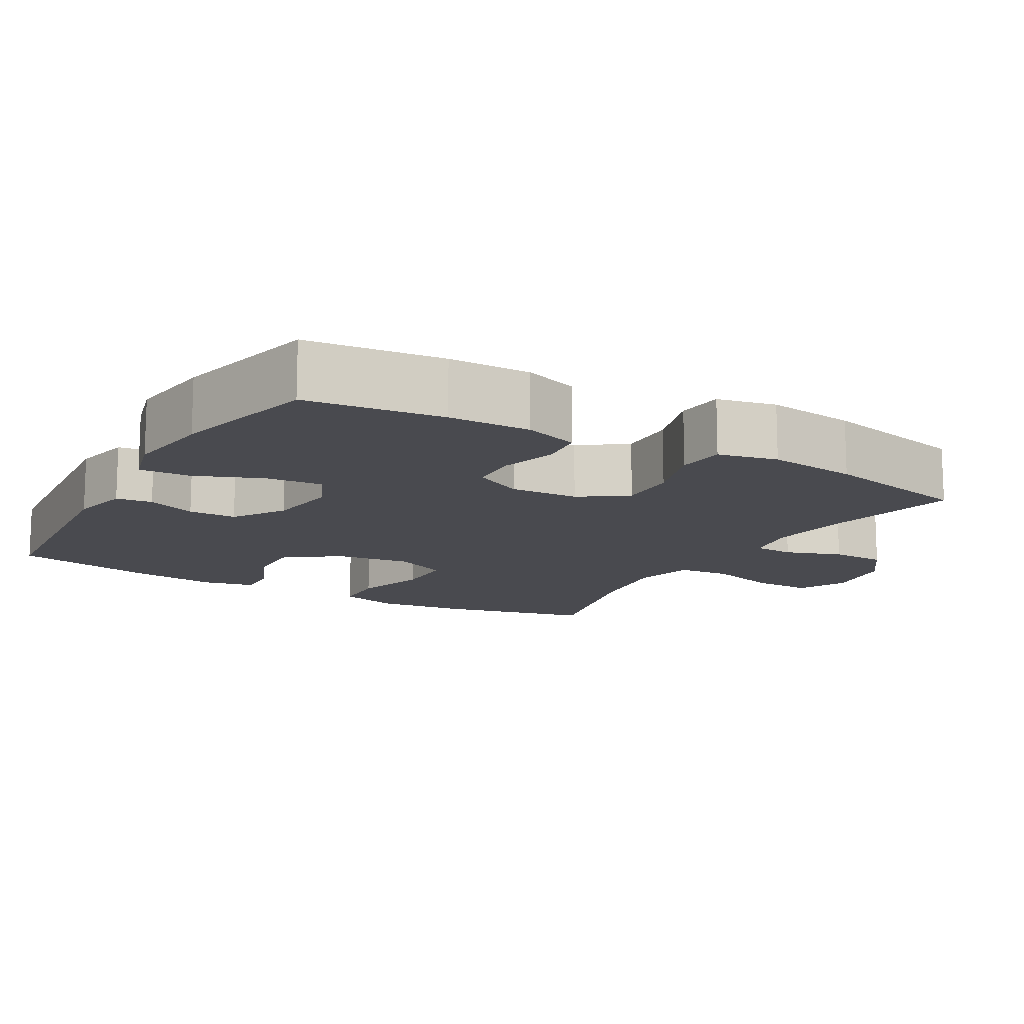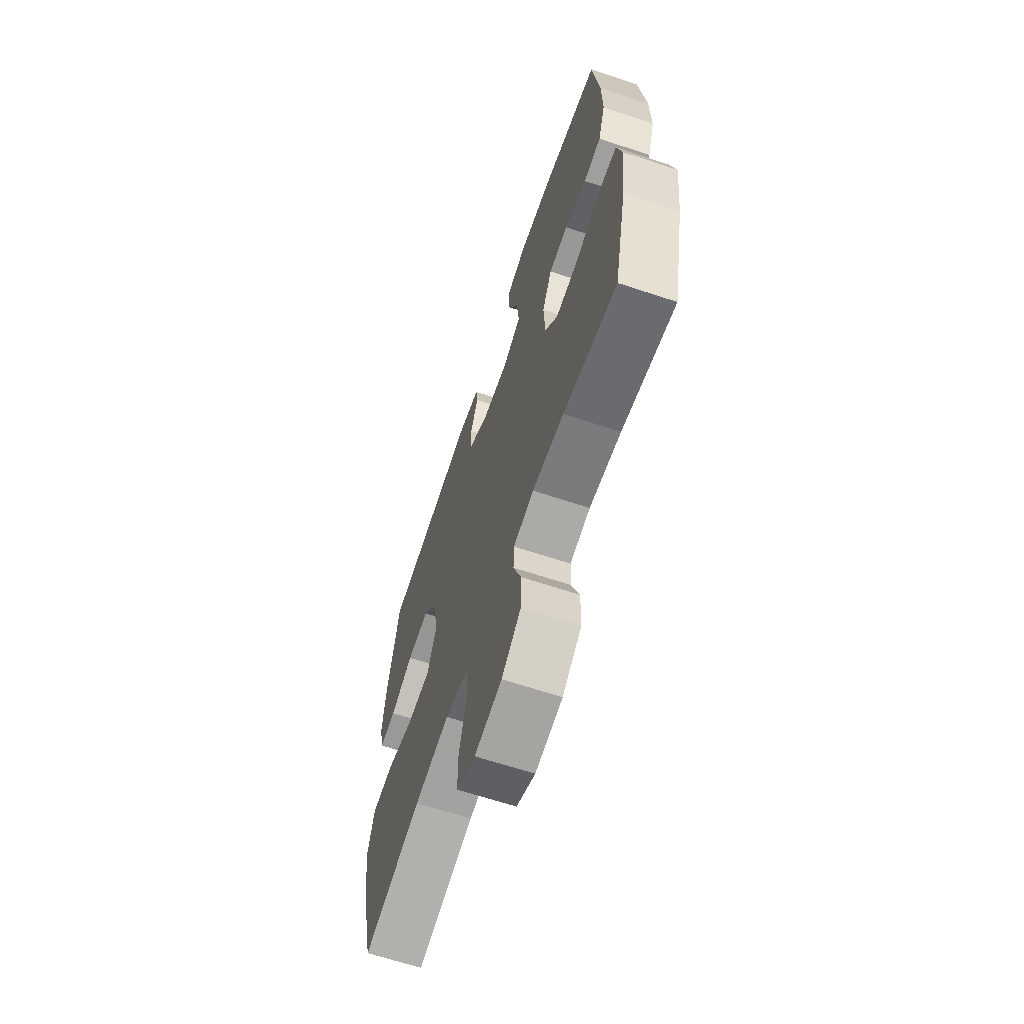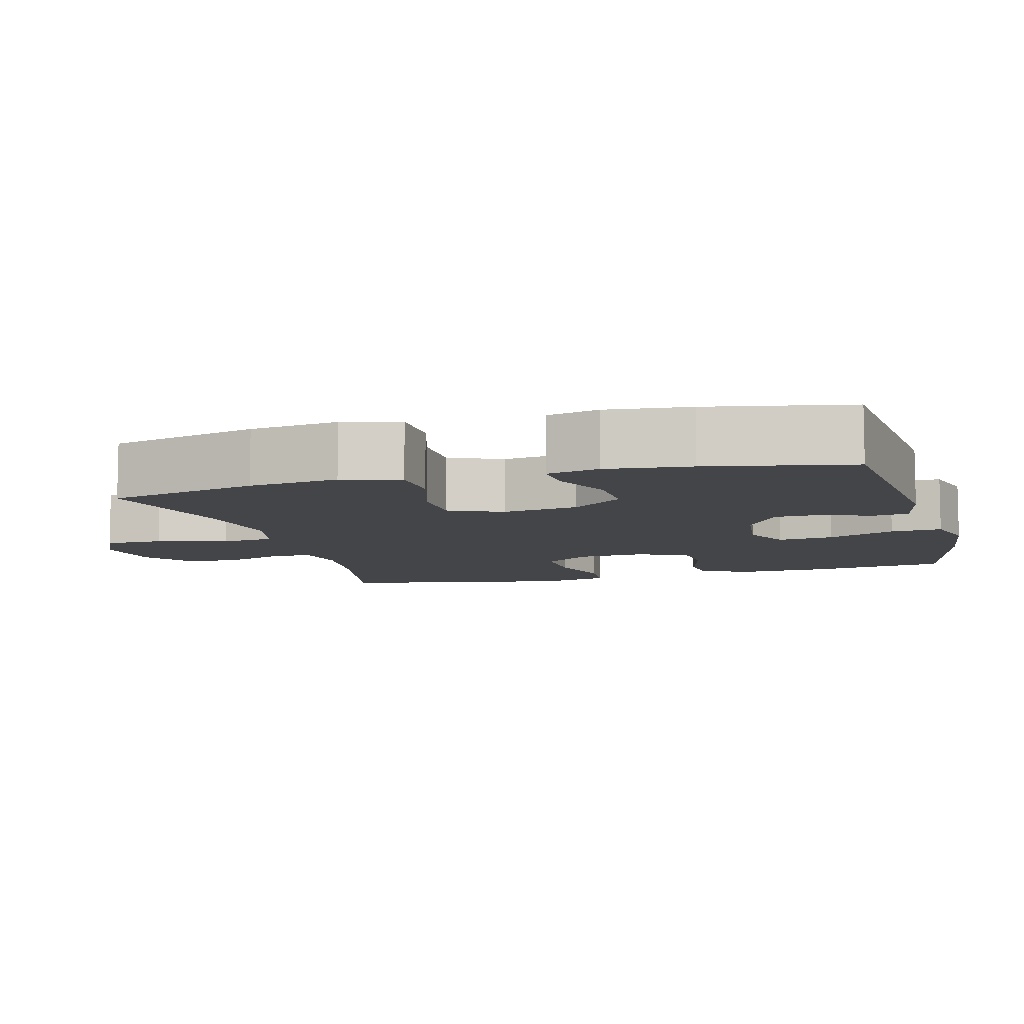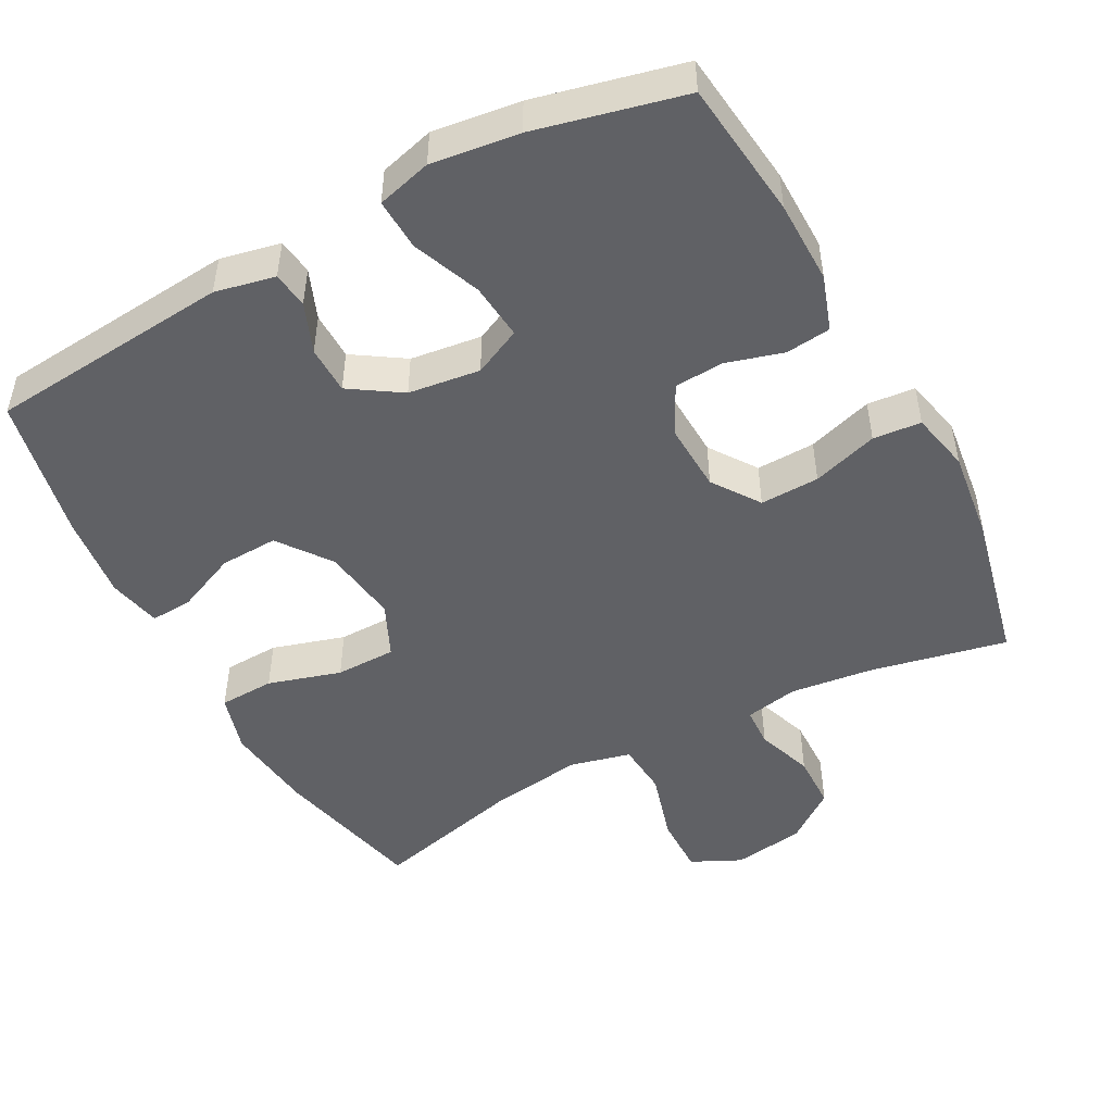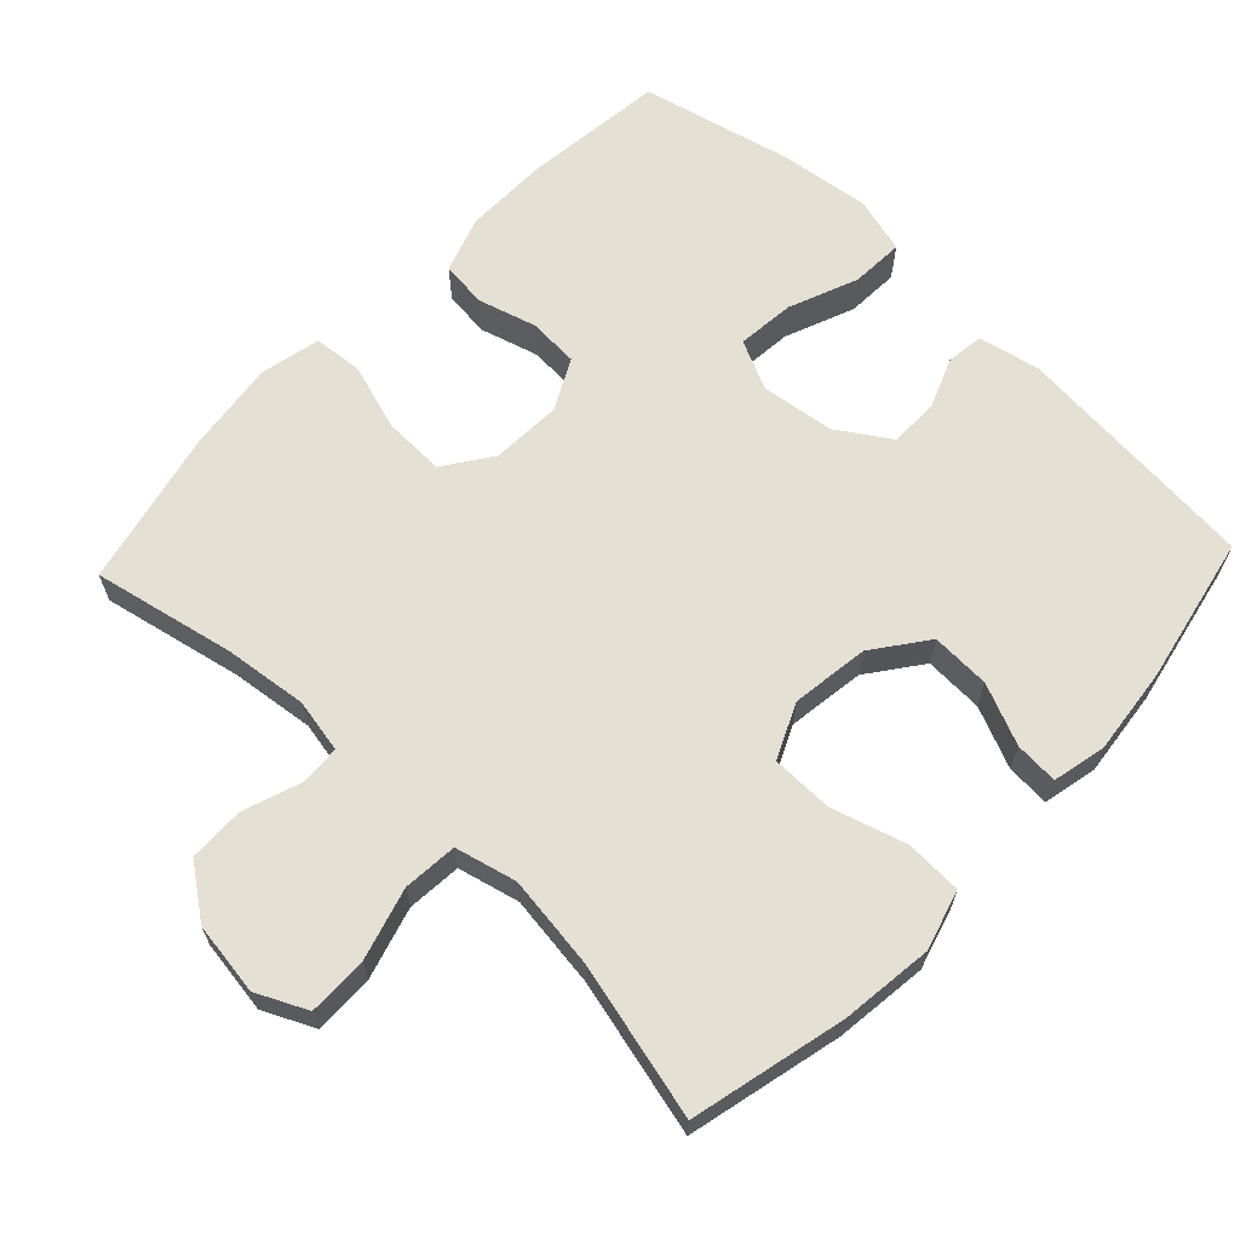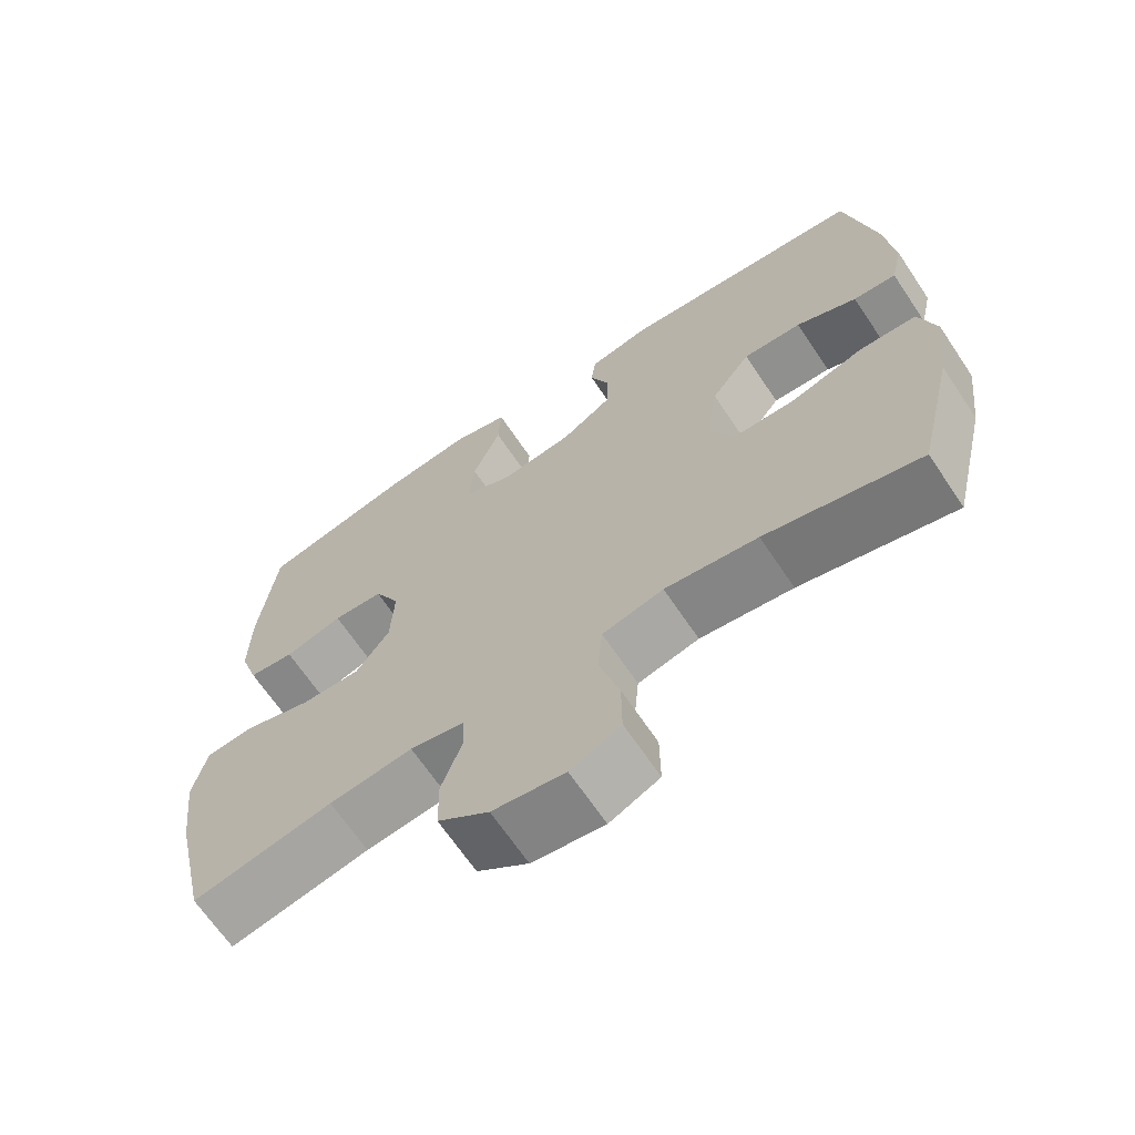
<metadata>
{"format":"obj","ext":"obj","renderer":"f3d","projection":"perspective","resolution":1024,"background":"white","views":[{"elev":-13.5,"azim":59.9,"up":"+Y"},{"elev":-65.1,"azim":71.5,"up":"+Z"},{"elev":-8.6,"azim":-74.5,"up":"+Y"},{"elev":-49.1,"azim":28.1,"up":"+Y"},{"elev":65.5,"azim":-136.6,"up":"+Y"},{"elev":-67.0,"azim":-146.1,"up":"+Z"}]}
</metadata>
<code>
o path8618
v 0.2928 0.0375 0.5753
v 0.1699 0.0375 0.5909
v 0.09323 0.0375 0.5702
v 0.09692 0.0375 0.498
v 0.1354 0.0375 0.4029
v 0.1433 0.0375 0.3241
v 0.07633 0.0375 0.2925
v -0.02426 0.0375 0.3055
v -0.09596 0.0375 0.352
v -0.09715 0.0375 0.4193
v -0.06971 0.0375 0.4885
v -0.0764 0.0375 0.5392
v -0.1606 0.0375 0.557
v -0.5011 0.0375 0.5262
v -0.5422 0.0375 0.3244
v -0.5557 0.0375 0.2053
v -0.5392 0.0375 0.1313
v -0.4796 0.0375 0.1352
v -0.3957 0.0375 0.1716
v -0.3145 0.0375 0.1749
v -0.26 0.0375 0.1016
v -0.2449 0.0375 -0.005167
v -0.2791 0.0375 -0.08057
v -0.3639 0.0375 -0.08141
v -0.4662 0.0375 -0.05099
v -0.5442 0.0375 -0.05427
v -0.5675 0.0375 -0.1364
v -0.5519 0.0375 -0.2631
v -0.5011 0.0375 -0.4755
v -0.2874 0.0375 -0.4226
v -0.1592 0.0375 -0.4051
v -0.0746 0.0375 -0.4258
v -0.06803 0.0375 -0.5004
v -0.09629 0.0375 -0.5993
v -0.09683 0.0375 -0.6815
v -0.02752 0.0375 -0.7144
v 0.07226 0.0375 -0.6997
v 0.1427 0.0375 -0.6474
v 0.1441 0.0375 -0.5704
v 0.116 0.0375 -0.4915
v 0.1183 0.0375 -0.4358
v 0.1926 0.0375 -0.4213
v 0.3077 0.0375 -0.4351
v 0.5008 0.0375 -0.4755
v 0.5482 0.0375 -0.2641
v 0.5638 0.0375 -0.1373
v 0.5453 0.0375 -0.05384
v 0.478 0.0375 -0.04773
v 0.3858 0.0375 -0.07663
v 0.3027 0.0375 -0.07909
v 0.2566 0.0375 -0.01345
v 0.2519 0.0375 0.08269
v 0.2871 0.0375 0.1519
v 0.3565 0.0375 0.156
v 0.4365 0.0375 0.133
v 0.4995 0.0375 0.1402
v 0.5252 0.0375 0.2171
v 0.5235 0.0375 0.3332
v 0.5008 0.0375 0.5262
v 0.2928 -0.0375 0.5753
v 0.1699 -0.0375 0.5909
v 0.09323 -0.0375 0.5702
v 0.09692 -0.0375 0.498
v 0.1354 -0.0375 0.4029
v 0.1433 -0.0375 0.3241
v 0.07633 -0.0375 0.2925
v -0.02426 -0.0375 0.3055
v -0.09596 -0.0375 0.352
v -0.09715 -0.0375 0.4193
v -0.06971 -0.0375 0.4885
v -0.0764 -0.0375 0.5392
v -0.1606 -0.0375 0.557
v -0.5011 -0.0375 0.5262
v -0.5422 -0.0375 0.3244
v -0.5557 -0.0375 0.2053
v -0.5392 -0.0375 0.1313
v -0.4796 -0.0375 0.1352
v -0.3957 -0.0375 0.1716
v -0.3145 -0.0375 0.1749
v -0.26 -0.0375 0.1016
v -0.2449 -0.0375 -0.005167
v -0.2791 -0.0375 -0.08057
v -0.3639 -0.0375 -0.08141
v -0.4662 -0.0375 -0.05099
v -0.5442 -0.0375 -0.05427
v -0.5675 -0.0375 -0.1364
v -0.5519 -0.0375 -0.2631
v -0.5011 -0.0375 -0.4755
v -0.2874 -0.0375 -0.4226
v -0.1592 -0.0375 -0.4051
v -0.0746 -0.0375 -0.4258
v -0.06803 -0.0375 -0.5004
v -0.09629 -0.0375 -0.5993
v -0.09683 -0.0375 -0.6815
v -0.02752 -0.0375 -0.7144
v 0.07226 -0.0375 -0.6997
v 0.1427 -0.0375 -0.6474
v 0.1441 -0.0375 -0.5704
v 0.116 -0.0375 -0.4915
v 0.1183 -0.0375 -0.4358
v 0.1926 -0.0375 -0.4213
v 0.3077 -0.0375 -0.4351
v 0.5008 -0.0375 -0.4755
v 0.5482 -0.0375 -0.2641
v 0.5638 -0.0375 -0.1373
v 0.5453 -0.0375 -0.05384
v 0.478 -0.0375 -0.04773
v 0.3858 -0.0375 -0.07663
v 0.3027 -0.0375 -0.07909
v 0.2566 -0.0375 -0.01345
v 0.2519 -0.0375 0.08269
v 0.2871 -0.0375 0.1519
v 0.3565 -0.0375 0.156
v 0.4365 -0.0375 0.133
v 0.4995 -0.0375 0.1402
v 0.5252 -0.0375 0.2171
v 0.5235 -0.0375 0.3332
v 0.5008 -0.0375 0.5262
v 0.2928 0.0375 0.5753
v 0.1699 0.0375 0.5909
v 0.09323 0.0375 0.5702
v 0.09323 0.0375 0.5702
v 0.09692 0.0375 0.498
v -0.0764 0.0375 0.5392
v -0.0764 0.0375 0.5392
v -0.1606 0.0375 0.557
v -0.06971 0.0375 0.4885
v 0.5008 0.0375 0.5262
v 0.5008 0.0375 0.5262
v -0.5011 0.0375 0.5262
v -0.5011 0.0375 0.5262
v 0.1354 0.0375 0.4029
v -0.09715 0.0375 0.4193
v 0.5235 0.0375 0.3332
v -0.5422 0.0375 0.3244
v -0.09596 0.0375 0.352
v 0.1433 0.0375 0.3241
v 0.1433 0.0375 0.3241
v -0.02426 0.0375 0.3055
v 0.5252 0.0375 0.2171
v -0.5557 0.0375 0.2053
v 0.07633 0.0375 0.2925
v 0.4995 0.0375 0.1402
v 0.4995 0.0375 0.1402
v -0.3957 0.0375 0.1716
v -0.3145 0.0375 0.1749
v -0.5392 0.0375 0.1313
v -0.5392 0.0375 0.1313
v 0.2871 0.0375 0.1519
v 0.3565 0.0375 0.156
v -0.26 0.0375 0.1016
v -0.4796 0.0375 0.1352
v 0.4365 0.0375 0.133
v 0.2519 0.0375 0.08269
v -0.2449 0.0375 -0.005167
v 0.2566 0.0375 -0.01345
v -0.2791 0.0375 -0.08057
v -0.2791 0.0375 -0.08057
v 0.3027 0.0375 -0.07909
v 0.5453 0.0375 -0.05384
v 0.5453 0.0375 -0.05384
v 0.478 0.0375 -0.04773
v 0.3858 0.0375 -0.07663
v -0.3639 0.0375 -0.08141
v -0.4662 0.0375 -0.05099
v -0.5442 0.0375 -0.05427
v -0.5442 0.0375 -0.05427
v 0.5638 0.0375 -0.1373
v -0.5675 0.0375 -0.1364
v -0.5519 0.0375 -0.2631
v 0.5482 0.0375 -0.2641
v 0.5008 0.0375 -0.4755
v 0.5008 0.0375 -0.4755
v 0.1926 0.0375 -0.4213
v 0.3077 0.0375 -0.4351
v -0.1592 0.0375 -0.4051
v -0.0746 0.0375 -0.4258
v -0.0746 0.0375 -0.4258
v -0.2874 0.0375 -0.4226
v 0.1183 0.0375 -0.4358
v 0.1183 0.0375 -0.4358
v -0.06803 0.0375 -0.5004
v 0.116 0.0375 -0.4915
v -0.5011 0.0375 -0.4755
v -0.5011 0.0375 -0.4755
v 0.1441 0.0375 -0.5704
v -0.09629 0.0375 -0.5993
v 0.1427 0.0375 -0.6474
v -0.09683 0.0375 -0.6815
v -0.09683 0.0375 -0.6815
v 0.07226 0.0375 -0.6997
v -0.02752 0.0375 -0.7144
v 0.2928 -0.0375 0.5753
v 0.1699 -0.0375 0.5909
v 0.09323 -0.0375 0.5702
v 0.09323 -0.0375 0.5702
v 0.09692 -0.0375 0.498
v -0.0764 -0.0375 0.5392
v -0.0764 -0.0375 0.5392
v -0.1606 -0.0375 0.557
v -0.06971 -0.0375 0.4885
v 0.5008 -0.0375 0.5262
v 0.5008 -0.0375 0.5262
v -0.5011 -0.0375 0.5262
v -0.5011 -0.0375 0.5262
v 0.1354 -0.0375 0.4029
v -0.09715 -0.0375 0.4193
v 0.5235 -0.0375 0.3332
v -0.5422 -0.0375 0.3244
v -0.09596 -0.0375 0.352
v 0.1433 -0.0375 0.3241
v 0.1433 -0.0375 0.3241
v -0.02426 -0.0375 0.3055
v 0.5252 -0.0375 0.2171
v -0.5557 -0.0375 0.2053
v 0.07633 -0.0375 0.2925
v 0.4995 -0.0375 0.1402
v 0.4995 -0.0375 0.1402
v -0.3957 -0.0375 0.1716
v -0.3145 -0.0375 0.1749
v -0.5392 -0.0375 0.1313
v -0.5392 -0.0375 0.1313
v 0.2871 -0.0375 0.1519
v 0.3565 -0.0375 0.156
v -0.26 -0.0375 0.1016
v -0.4796 -0.0375 0.1352
v 0.4365 -0.0375 0.133
v 0.2519 -0.0375 0.08269
v -0.2449 -0.0375 -0.005167
v 0.2566 -0.0375 -0.01345
v -0.2791 -0.0375 -0.08057
v -0.2791 -0.0375 -0.08057
v 0.3027 -0.0375 -0.07909
v 0.5453 -0.0375 -0.05384
v 0.5453 -0.0375 -0.05384
v 0.478 -0.0375 -0.04773
v 0.3858 -0.0375 -0.07663
v -0.3639 -0.0375 -0.08141
v -0.4662 -0.0375 -0.05099
v -0.5442 -0.0375 -0.05427
v -0.5442 -0.0375 -0.05427
v 0.5638 -0.0375 -0.1373
v -0.5675 -0.0375 -0.1364
v -0.5519 -0.0375 -0.2631
v 0.5482 -0.0375 -0.2641
v 0.5008 -0.0375 -0.4755
v 0.5008 -0.0375 -0.4755
v 0.1926 -0.0375 -0.4213
v 0.3077 -0.0375 -0.4351
v -0.1592 -0.0375 -0.4051
v -0.0746 -0.0375 -0.4258
v -0.0746 -0.0375 -0.4258
v -0.2874 -0.0375 -0.4226
v 0.1183 -0.0375 -0.4358
v 0.1183 -0.0375 -0.4358
v -0.06803 -0.0375 -0.5004
v 0.116 -0.0375 -0.4915
v -0.5011 -0.0375 -0.4755
v -0.5011 -0.0375 -0.4755
v 0.1441 -0.0375 -0.5704
v -0.09629 -0.0375 -0.5993
v 0.1427 -0.0375 -0.6474
v -0.09683 -0.0375 -0.6815
v -0.09683 -0.0375 -0.6815
v 0.07226 -0.0375 -0.6997
v -0.02752 -0.0375 -0.7144
f 230 251 254
f 251 231 250
f 266 261 263
f 231 253 250
f 224 227 214
f 237 233 249
f 206 211 193
f 213 229 216
f 200 204 207
f 240 243 239
f 221 226 215
f 215 219 209
f 239 243 238
f 193 208 202
f 233 254 248
f 208 211 224
f 256 261 260
f 229 231 251
f 208 224 214
f 223 216 228
f 245 249 246
f 230 254 233
f 216 229 228
f 260 265 262
f 210 225 213
f 237 242 236
f 253 244 258
f 193 211 208
f 265 260 261
f 238 253 231
f 225 210 220
f 220 207 204
f 244 238 243
f 197 194 195
f 229 251 230
f 253 238 244
f 251 256 254
f 207 220 210
f 236 242 234
f 201 200 207
f 257 256 260
f 219 220 209
f 213 225 229
f 209 220 204
f 265 261 266
f 242 237 245
f 233 248 249
f 245 237 249
f 198 200 201
f 228 229 230
f 219 215 226
f 254 256 257
f 194 206 193
f 206 194 197
f 214 227 217
f 224 211 223
f 211 216 223
f 1 2 61 60
f 2 122 196 61
f 3 4 63 62
f 125 13 72 199
f 11 12 71 70
f 129 1 60 203
f 13 131 205 72
f 4 5 64 63
f 10 11 70 69
f 58 59 118 117
f 14 15 74 73
f 9 10 69 68
f 5 138 212 64
f 8 9 68 67
f 57 58 117 116
f 15 16 75 74
f 6 7 66 65
f 7 8 67 66
f 144 57 116 218
f 19 20 79 78
f 16 148 222 75
f 53 54 113 112
f 20 21 80 79
f 18 19 78 77
f 17 18 77 76
f 55 56 115 114
f 54 55 114 113
f 52 53 112 111
f 21 22 81 80
f 51 52 111 110
f 22 158 232 81
f 50 51 110 109
f 161 48 107 235
f 48 49 108 107
f 24 25 84 83
f 25 167 241 84
f 46 47 106 105
f 26 27 86 85
f 49 50 109 108
f 23 24 83 82
f 27 28 87 86
f 45 46 105 104
f 173 45 104 247
f 42 43 102 101
f 31 178 252 90
f 30 31 90 89
f 181 42 101 255
f 32 33 92 91
f 40 41 100 99
f 185 30 89 259
f 28 29 88 87
f 43 44 103 102
f 39 40 99 98
f 33 34 93 92
f 38 39 98 97
f 34 190 264 93
f 37 38 97 96
f 36 37 96 95
f 35 36 95 94
f 156 180 177
f 177 176 157
f 192 189 187
f 157 176 179
f 150 140 153
f 163 175 159
f 132 119 137
f 139 142 155
f 126 133 130
f 166 165 169
f 147 141 152
f 141 135 145
f 165 164 169
f 119 128 134
f 159 174 180
f 134 150 137
f 182 186 187
f 155 177 157
f 134 140 150
f 149 154 142
f 171 172 175
f 156 159 180
f 142 154 155
f 186 188 191
f 136 139 151
f 163 162 168
f 179 184 170
f 119 134 137
f 191 187 186
f 164 157 179
f 151 146 136
f 146 130 133
f 170 169 164
f 123 121 120
f 155 156 177
f 179 170 164
f 177 180 182
f 133 136 146
f 162 160 168
f 127 133 126
f 183 186 182
f 145 135 146
f 139 155 151
f 135 130 146
f 191 192 187
f 168 171 163
f 159 175 174
f 171 175 163
f 124 127 126
f 154 156 155
f 145 152 141
f 180 183 182
f 120 119 132
f 132 123 120
f 140 143 153
f 150 149 137
f 137 149 142

</code>
